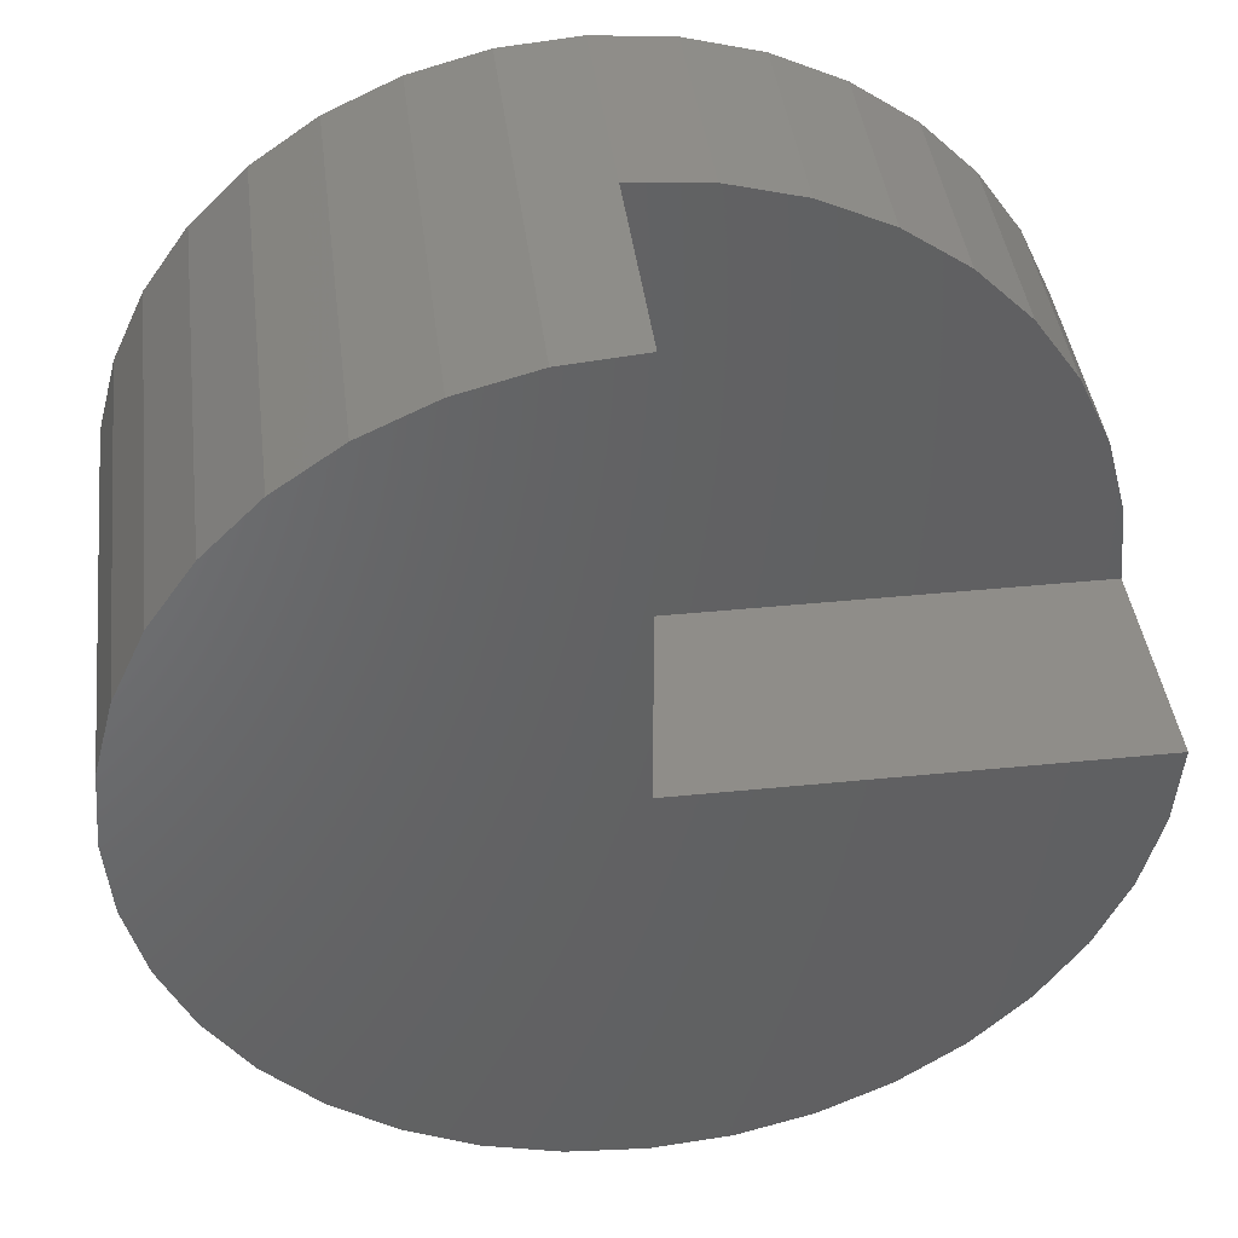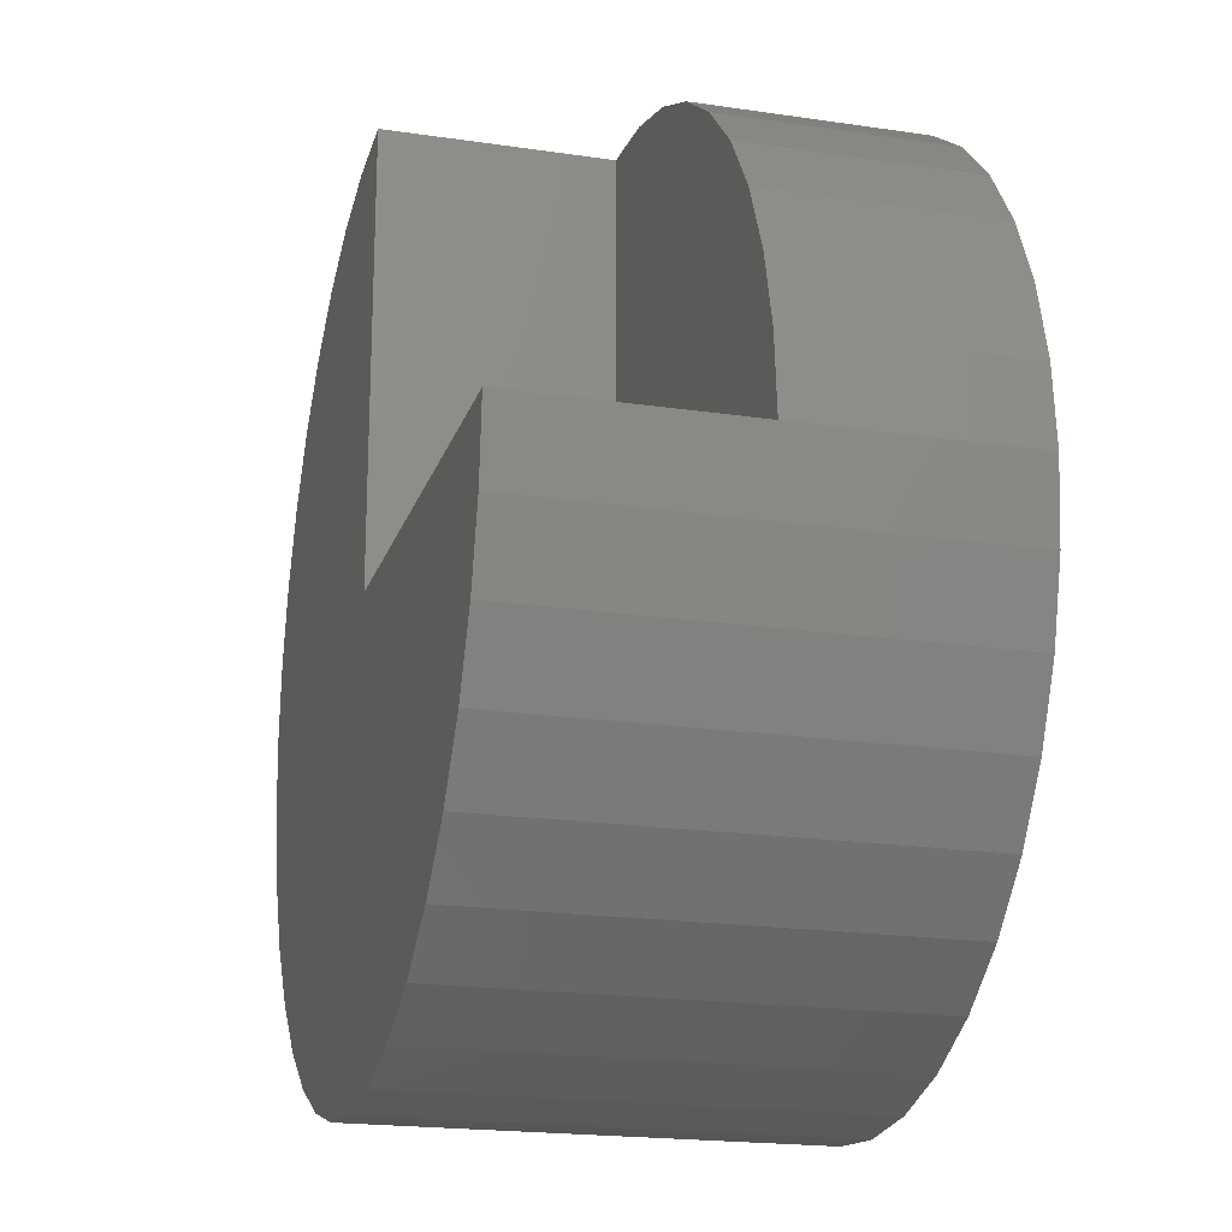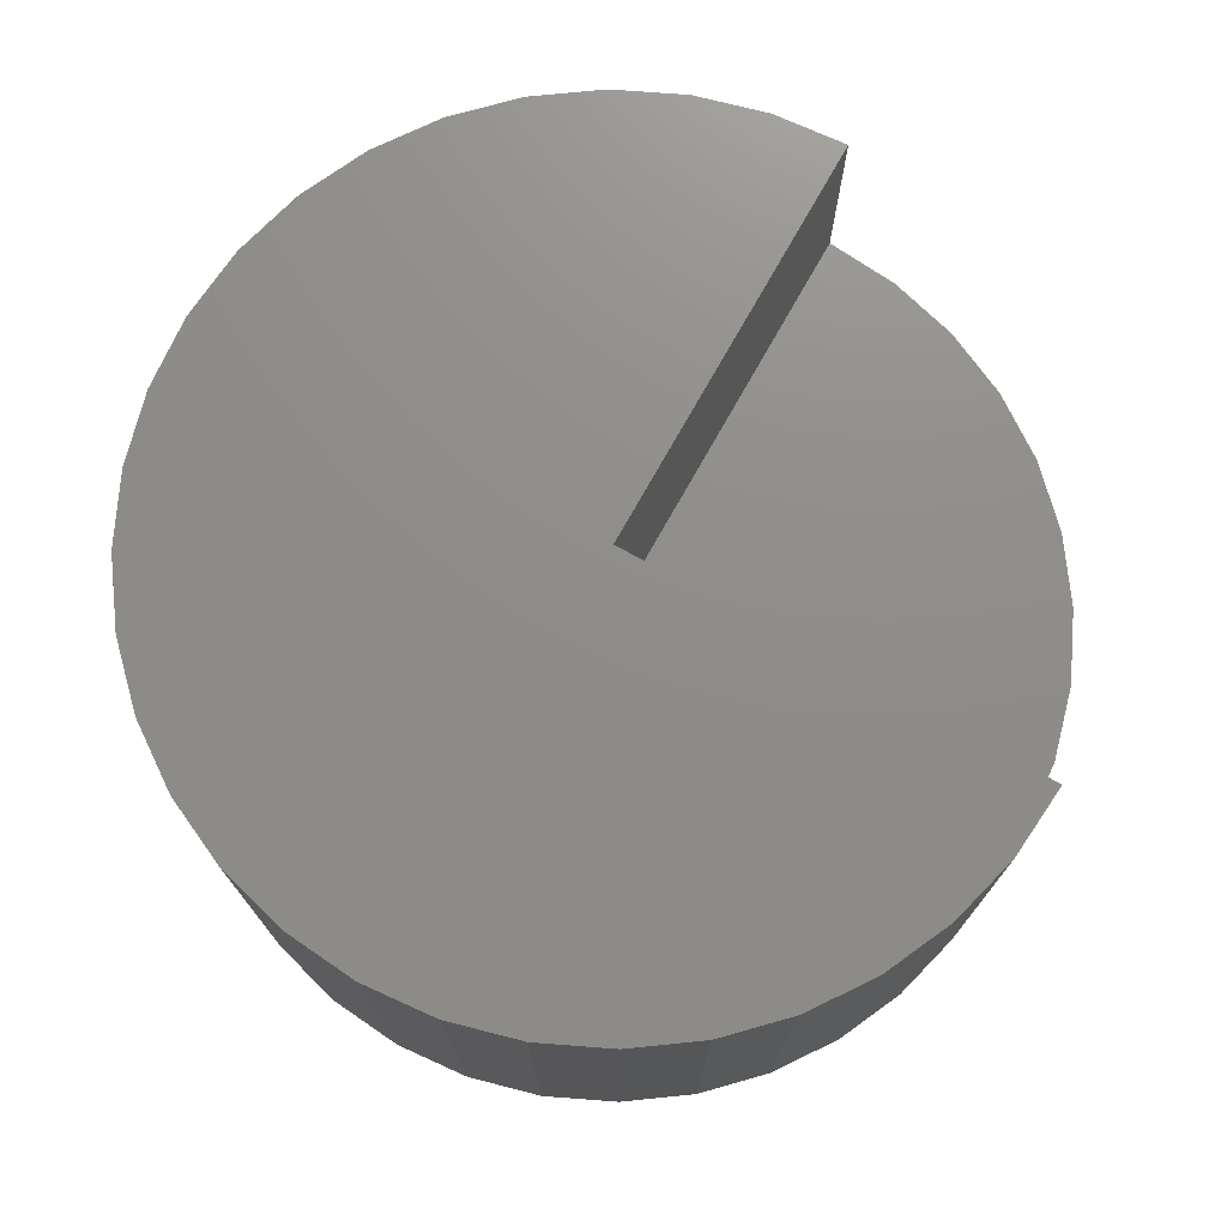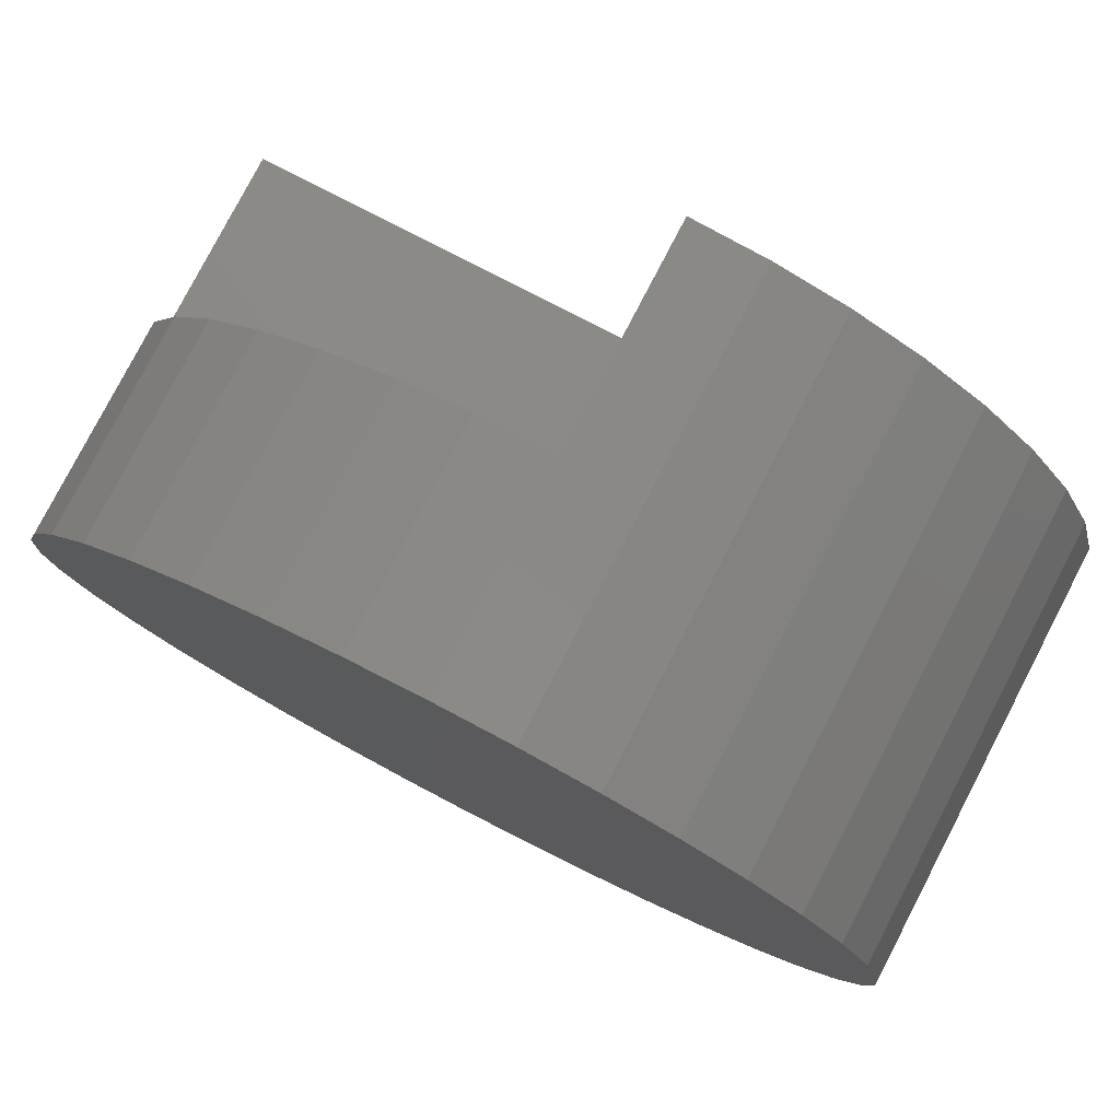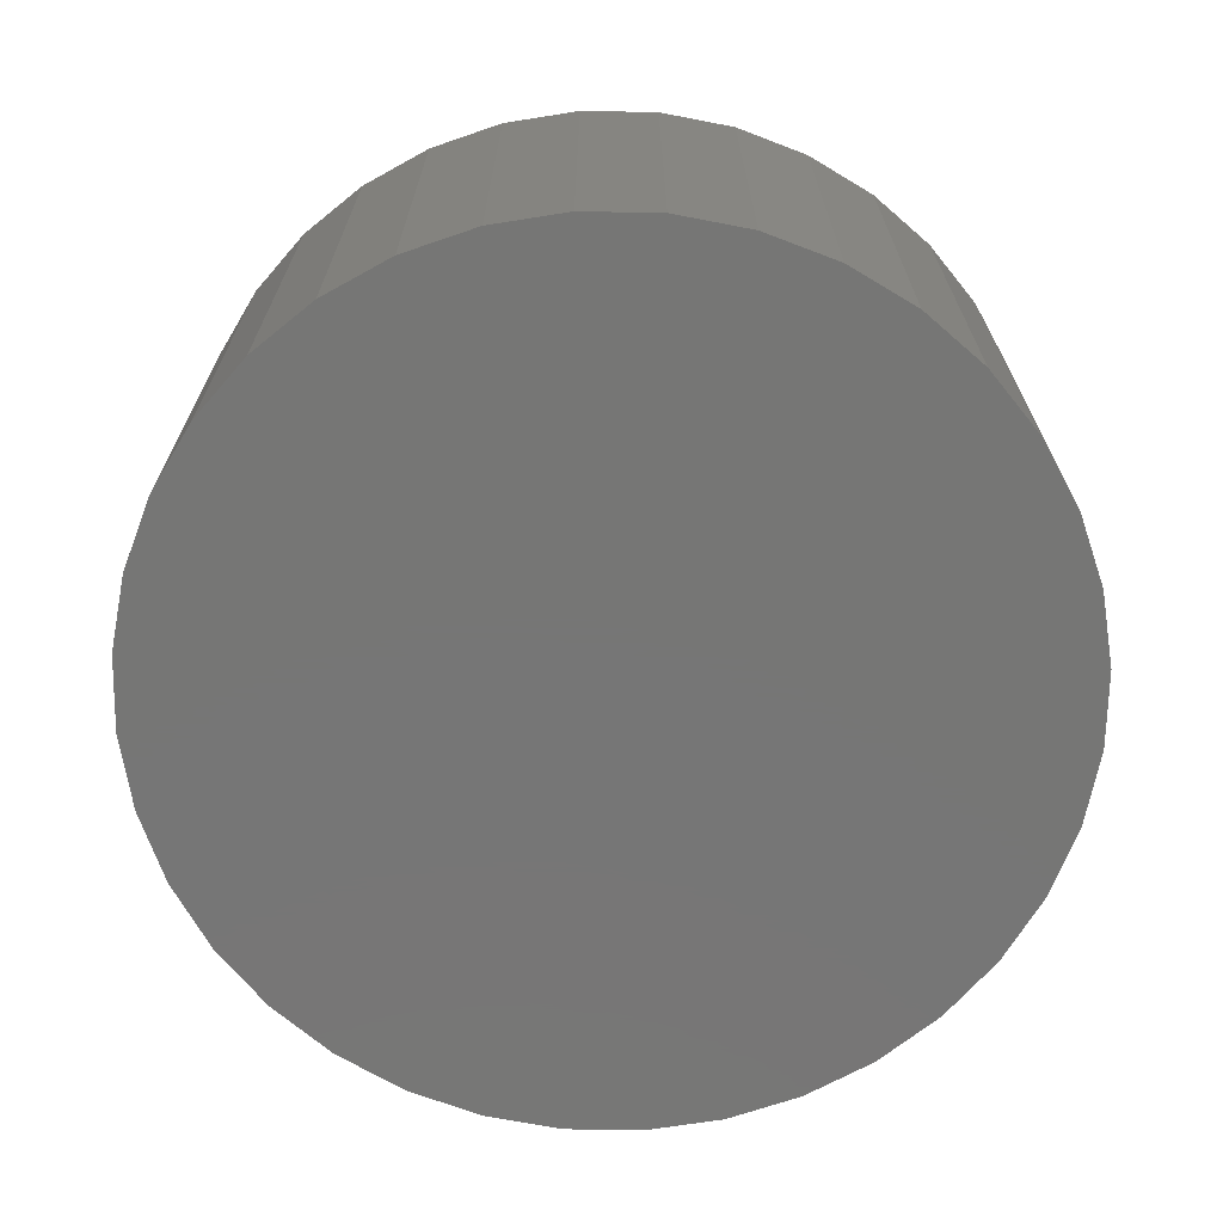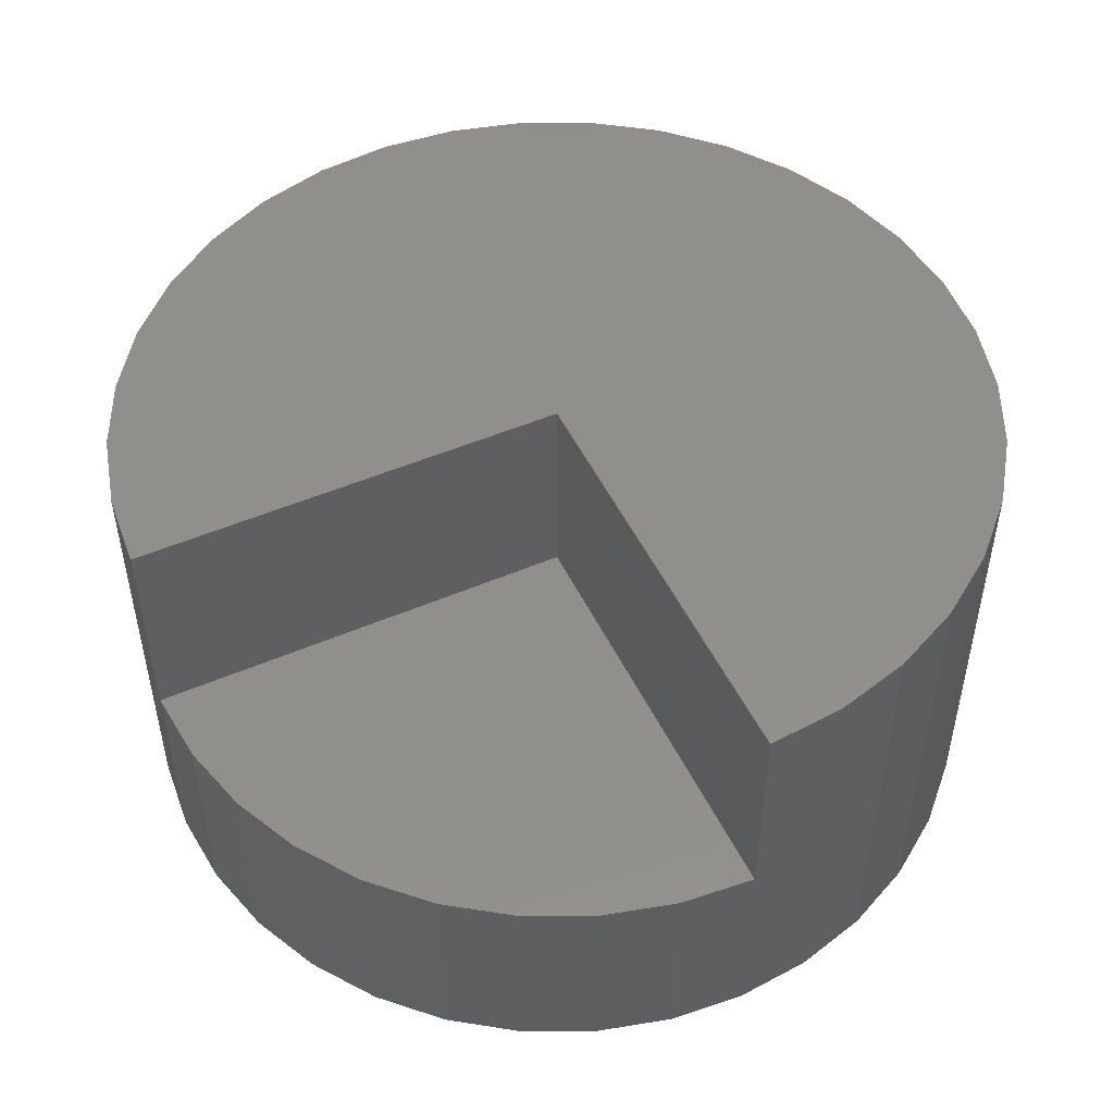
<metadata>
{"format":"stl","ext":"stl","renderer":"f3d","projection":"perspective","resolution":1024,"background":"white","views":[{"elev":41.1,"azim":-7.0,"up":"+Y"},{"elev":-19.6,"azim":74.5,"up":"+Y"},{"elev":74.0,"azim":29.3,"up":"+Z"},{"elev":79.1,"azim":-152.6,"up":"+Y"},{"elev":-68.7,"azim":-116.0,"up":"+Z"},{"elev":50.1,"azim":154.8,"up":"+Z"}]}
</metadata>
<code>
# stl→obj: 76 verts, 148 faces
v 0 -10 0
v 1.736 -9.848 10
v 0 -10 10
v 1.736 -9.848 0
v 9.848 1.736 5
v 9.397 3.42 0
v 9.397 3.42 5
v 9.848 1.736 0
v 10 0 5
v 10 0 0
v 8.66 5 0
v 8.66 5 5
v 7.66 6.428 0
v 7.66 6.428 5
v 6.428 7.66 0
v 6.428 7.66 5
v 3.42 -9.397 10
v 3.42 -9.397 0
v 0 10 5
v -1.736 9.848 10
v 0 10 10
v -1.736 9.848 0
v 0 10 0
v -9.397 3.42 0
v -8.66 5 10
v -8.66 5 0
v -9.397 3.42 10
v -9.848 -1.736 0
v -10 0 10
v -10 0 0
v -9.848 -1.736 10
v 7.66 -6.428 10
v 8.66 -5 0
v 8.66 -5 10
v 7.66 -6.428 0
v -9.848 1.736 0
v -9.848 1.736 10
v 9.397 -3.42 0
v 9.397 -3.42 10
v 5 8.66 0
v 3.42 9.397 5
v 5 8.66 5
v 3.42 9.397 0
v -9.397 -3.42 0
v -9.397 -3.42 10
v 9.848 -1.736 10
v 10 0 10
v 9.848 -1.736 0
v 5 -8.66 0
v 6.428 -7.66 10
v 5 -8.66 10
v 6.428 -7.66 0
v -5 8.66 0
v -6.428 7.66 10
v -5 8.66 10
v -6.428 7.66 0
v -3.42 9.397 0
v -3.42 9.397 10
v -5 -8.66 0
v -3.42 -9.397 10
v -5 -8.66 10
v -3.42 -9.397 0
v -7.66 6.428 0
v -7.66 6.428 10
v -8.66 -5 0
v -8.66 -5 10
v 1.736 9.848 0
v 1.736 9.848 5
v -7.66 -6.428 0
v -7.66 -6.428 10
v 0 0 10
v -1.736 -9.848 10
v -6.428 -7.66 10
v -6.428 -7.66 0
v -1.736 -9.848 0
v 0 0 5
f 1 2 3
f 2 1 4
f 5 6 7
f 6 5 8
f 9 8 5
f 8 9 10
f 7 11 12
f 11 7 6
f 12 13 14
f 13 12 11
f 14 15 16
f 15 14 13
f 4 17 2
f 17 4 18
f 19 20 21
f 22 19 23
f 19 22 20
f 24 25 26
f 25 24 27
f 28 29 30
f 29 28 31
f 32 33 34
f 33 32 35
f 36 27 24
f 27 36 37
f 34 38 39
f 38 34 33
f 40 41 42
f 41 40 43
f 44 31 28
f 31 44 45
f 46 9 47
f 48 9 46
f 9 48 10
f 49 50 51
f 50 49 52
f 53 54 55
f 54 53 56
f 57 55 58
f 55 57 53
f 39 48 46
f 48 39 38
f 15 42 16
f 42 15 40
f 22 58 20
f 58 22 57
f 59 60 61
f 60 59 62
f 63 54 56
f 54 63 64
f 65 45 44
f 45 65 66
f 67 19 68
f 19 67 23
f 30 37 36
f 37 30 29
f 69 66 65
f 66 69 70
f 50 35 32
f 35 50 52
f 20 71 21
f 58 71 20
f 71 72 3
f 55 71 58
f 71 60 72
f 54 71 55
f 71 61 60
f 64 71 54
f 71 73 61
f 25 71 64
f 71 70 73
f 27 71 25
f 71 66 70
f 37 71 27
f 71 45 66
f 29 71 37
f 71 31 45
f 71 29 31
f 71 46 47
f 46 71 39
f 39 71 34
f 34 71 32
f 32 71 50
f 50 71 51
f 51 71 17
f 17 71 2
f 2 71 3
f 74 70 69
f 70 74 73
f 18 51 17
f 51 18 49
f 26 64 63
f 64 26 25
f 43 68 41
f 68 43 67
f 75 3 72
f 3 75 1
f 62 72 60
f 72 62 75
f 48 8 10
f 38 8 48
f 38 6 8
f 33 6 38
f 33 11 6
f 35 11 33
f 35 13 11
f 52 13 35
f 52 15 13
f 49 15 52
f 49 40 15
f 18 40 49
f 18 43 40
f 4 43 18
f 4 67 43
f 1 67 4
f 1 23 67
f 75 23 1
f 75 22 23
f 62 22 75
f 62 57 22
f 59 57 62
f 59 53 57
f 74 53 59
f 74 56 53
f 69 56 74
f 69 63 56
f 65 63 69
f 65 26 63
f 44 26 65
f 44 24 26
f 28 24 44
f 28 36 24
f 36 28 30
f 74 61 73
f 61 74 59
f 76 5 7
f 76 7 12
f 76 12 14
f 76 14 16
f 76 16 42
f 76 42 41
f 76 41 68
f 76 68 19
f 5 76 9
f 71 19 21
f 19 71 76
f 9 71 47
f 71 9 76

</code>
